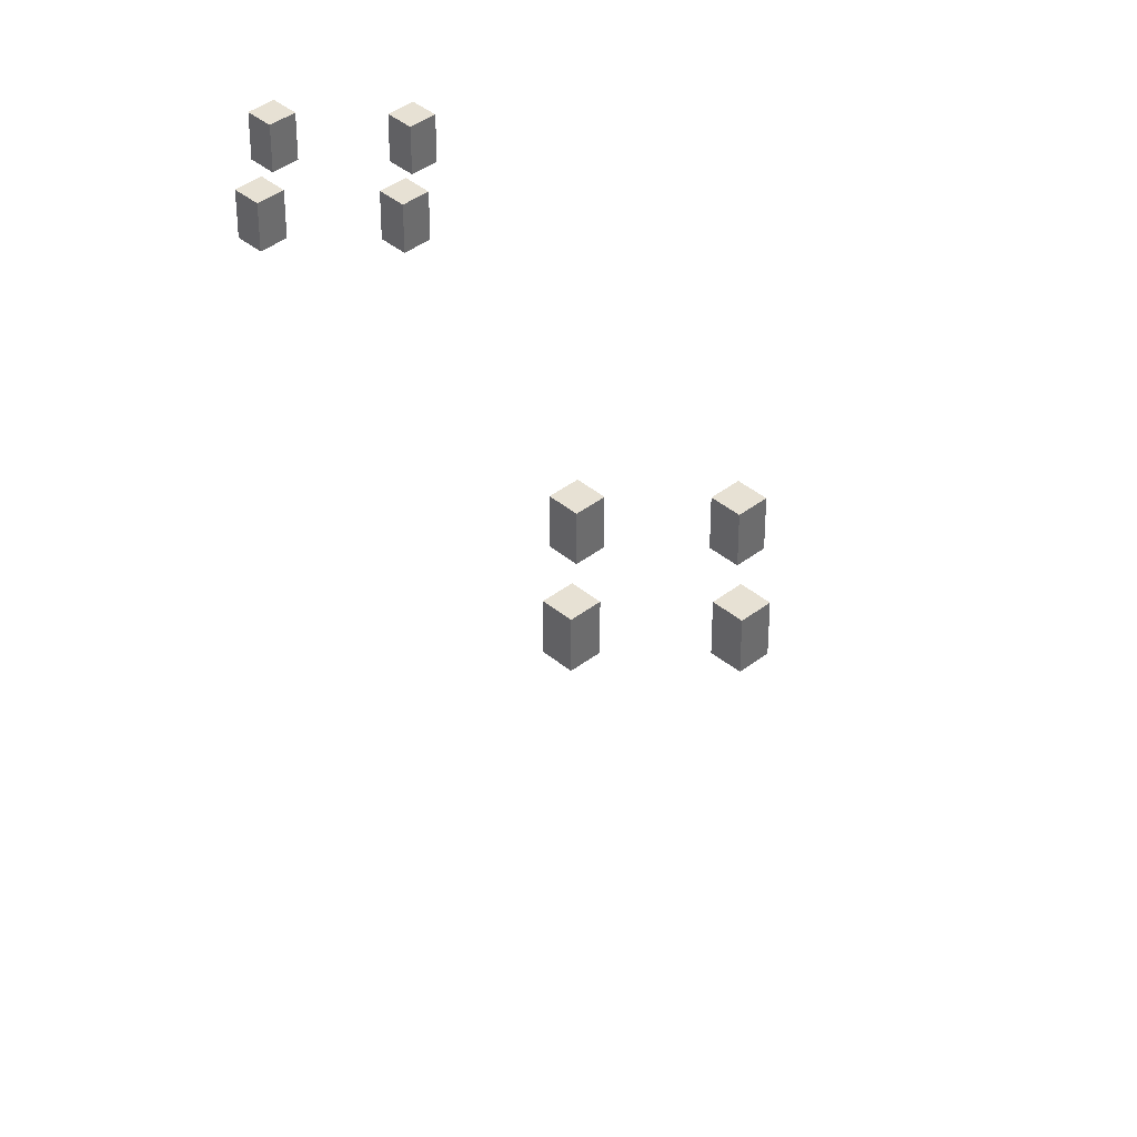
<metadata>
{"format":"obj","ext":"obj","renderer":"f3d","projection":"perspective","resolution":1024,"background":"white","views":[{"elev":39.5,"azim":136.1,"up":"+Z"}]}
</metadata>
<code>
g LampGlow
v 26.7 48.25 5.079
v 26.7 48.89 5.004
v 26.7 48.89 5.079
v 26.7 48.25 5.004
v 26.7 48.89 5.079
v 27.33 48.89 5.004
v 27.33 48.89 5.079
v 26.7 48.89 5.004
v 27.33 48.89 5.079
v 27.33 48.25 5.004
v 27.33 48.25 5.079
v 27.33 48.89 5.004
v 26.7 48.25 5.079
v 27.33 48.25 5.004
v 26.7 48.25 5.004
v 27.33 48.25 5.079
v 27.33 48.25 5.079
v 27.26 48.81 5.079
v 27.33 48.89 5.079
v 27.26 48.32 5.079
v 26.7 48.25 5.079
v 26.77 48.81 5.079
v 26.7 48.89 5.079
v 26.77 48.32 5.079
v 26.7 48.25 5.004
v 26.77 48.81 5.004
v 26.7 48.89 5.004
v 26.77 48.32 5.004
v 27.33 48.25 5.004
v 27.26 48.81 5.004
v 27.33 48.89 5.004
v 27.26 48.32 5.004
v 27.26 48.81 5.079
v 26.77 48.81 5.154
v 26.77 48.81 5.079
v 27.26 48.81 5.154
v 26.77 48.81 5.079
v 26.77 48.32 5.154
v 26.77 48.32 5.079
v 26.77 48.81 5.154
v 27.26 48.32 5.079
v 26.77 48.32 5.154
v 27.26 48.32 5.154
v 26.77 48.32 5.079
v 27.26 48.32 5.079
v 27.26 48.81 5.154
v 27.26 48.81 5.079
v 27.26 48.32 5.154
v 26.77 48.32 5.004
v 26.77 48.81 4.929
v 26.77 48.81 5.004
v 26.77 48.32 4.929
v 26.77 48.81 5.004
v 27.26 48.81 4.929
v 27.26 48.81 5.004
v 26.77 48.81 4.929
v 27.26 48.81 5.004
v 27.26 48.32 4.929
v 27.26 48.32 5.004
v 27.26 48.81 4.929
v 27.26 48.32 5.004
v 26.77 48.32 4.929
v 26.77 48.32 5.004
v 27.26 48.32 4.929
v 26.77 48.81 5.154
v 26.85 48.4 5.154
v 26.77 48.32 5.154
v 26.85 48.74 5.154
v 27.26 48.81 5.154
v 27.18 48.4 5.154
v 27.26 48.32 5.154
v 27.18 48.74 5.154
v 26.77 48.32 4.929
v 26.85 48.74 4.929
v 26.77 48.81 4.929
v 26.85 48.4 4.929
v 27.26 48.32 4.929
v 27.18 48.74 4.929
v 27.26 48.81 4.929
v 27.18 48.4 4.929
v 27.18 48.74 4.929
v 27.18 48.4 4.855
v 27.18 48.4 4.929
v 27.18 48.74 4.855
v 26.85 48.4 4.855
v 27.18 48.4 4.929
v 27.18 48.4 4.855
v 26.85 48.4 4.929
v 26.85 48.4 4.929
v 26.85 48.74 4.855
v 26.85 48.74 4.929
v 26.85 48.4 4.855
v 27.18 48.74 4.855
v 26.85 48.74 4.929
v 26.85 48.74 4.855
v 27.18 48.74 4.929
v 26.85 48.74 5.154
v 26.85 48.4 5.229
v 26.85 48.4 5.154
v 26.85 48.74 5.229
v 26.85 48.4 5.154
v 27.18 48.4 5.229
v 27.18 48.4 5.154
v 26.85 48.4 5.229
v 27.18 48.4 5.154
v 27.18 48.74 5.229
v 27.18 48.74 5.154
v 27.18 48.4 5.229
v 27.18 48.74 5.154
v 26.85 48.74 5.229
v 26.85 48.74 5.154
v 27.18 48.74 5.229
v 26.85 48.4 4.855
v 27.18 48.74 4.855
v 26.85 48.74 4.855
v 27.18 48.4 4.855
v 26.85 48.74 5.229
v 27.18 48.4 5.229
v 26.85 48.4 5.229
v 27.18 48.74 5.229
v 28.29 42.8 5.968
v 28.59 42.8 5.468
v 28.59 42.8 5.968
v 28.29 42.8 5.468
v 28.29 42.8 5.468
v 28.59 42.5 5.468
v 28.59 42.8 5.468
v 28.29 42.5 5.468
v 28.29 42.8 5.968
v 28.29 42.5 5.468
v 28.29 42.8 5.468
v 28.29 42.5 5.968
v 28.59 42.8 5.968
v 28.29 42.5 5.968
v 28.29 42.8 5.968
v 28.59 42.5 5.968
v 28.59 42.8 5.468
v 28.59 42.5 5.968
v 28.59 42.8 5.968
v 28.59 42.5 5.468
v 28.29 42.5 5.968
v 28.59 42.5 5.468
v 28.29 42.5 5.468
v 28.59 42.5 5.968
v 29.19 43.68 5.968
v 29.49 43.68 5.468
v 29.49 43.68 5.968
v 29.19 43.68 5.468
v 29.19 43.68 5.468
v 29.49 43.38 5.468
v 29.49 43.68 5.468
v 29.19 43.38 5.468
v 29.19 43.68 5.968
v 29.19 43.38 5.468
v 29.19 43.68 5.468
v 29.19 43.38 5.968
v 29.49 43.68 5.968
v 29.19 43.38 5.968
v 29.19 43.68 5.968
v 29.49 43.38 5.968
v 29.49 43.68 5.468
v 29.49 43.38 5.968
v 29.49 43.68 5.968
v 29.49 43.38 5.468
v 29.19 43.38 5.968
v 29.49 43.38 5.468
v 29.19 43.38 5.468
v 29.49 43.38 5.968
v 28.29 44.56 5.968
v 28.59 44.56 5.468
v 28.59 44.56 5.968
v 28.29 44.56 5.468
v 28.29 44.56 5.468
v 28.59 44.26 5.468
v 28.59 44.56 5.468
v 28.29 44.26 5.468
v 28.29 44.56 5.968
v 28.29 44.26 5.468
v 28.29 44.56 5.468
v 28.29 44.26 5.968
v 28.59 44.56 5.968
v 28.29 44.26 5.968
v 28.29 44.56 5.968
v 28.59 44.26 5.968
v 28.59 44.56 5.468
v 28.59 44.26 5.968
v 28.59 44.56 5.968
v 28.59 44.26 5.468
v 28.29 44.26 5.968
v 28.59 44.26 5.468
v 28.29 44.26 5.468
v 28.59 44.26 5.968
v 27.4 43.68 5.968
v 27.7 43.68 5.468
v 27.7 43.68 5.968
v 27.4 43.68 5.468
v 27.4 43.68 5.468
v 27.7 43.38 5.468
v 27.7 43.68 5.468
v 27.4 43.38 5.468
v 27.4 43.68 5.968
v 27.4 43.38 5.468
v 27.4 43.68 5.468
v 27.4 43.38 5.968
v 27.7 43.68 5.968
v 27.4 43.38 5.968
v 27.4 43.68 5.968
v 27.7 43.38 5.968
v 27.7 43.68 5.468
v 27.7 43.38 5.968
v 27.7 43.68 5.968
v 27.7 43.38 5.468
v 27.4 43.38 5.968
v 27.7 43.38 5.468
v 27.4 43.38 5.468
v 27.7 43.38 5.968
v 26.4 36.91 5.968
v 26.7 36.91 5.468
v 26.7 36.91 5.968
v 26.4 36.91 5.468
v 26.4 36.91 5.468
v 26.7 36.61 5.468
v 26.7 36.91 5.468
v 26.4 36.61 5.468
v 26.4 36.91 5.968
v 26.4 36.61 5.468
v 26.4 36.91 5.468
v 26.4 36.61 5.968
v 26.7 36.91 5.968
v 26.4 36.61 5.968
v 26.4 36.91 5.968
v 26.7 36.61 5.968
v 26.7 36.91 5.468
v 26.7 36.61 5.968
v 26.7 36.91 5.968
v 26.7 36.61 5.468
v 26.4 36.61 5.968
v 26.7 36.61 5.468
v 26.4 36.61 5.468
v 26.7 36.61 5.968
v 27.29 37.8 5.968
v 27.59 37.8 5.468
v 27.59 37.8 5.968
v 27.29 37.8 5.468
v 27.29 37.8 5.468
v 27.59 37.5 5.468
v 27.59 37.8 5.468
v 27.29 37.5 5.468
v 27.29 37.8 5.968
v 27.29 37.5 5.468
v 27.29 37.8 5.468
v 27.29 37.5 5.968
v 27.59 37.8 5.968
v 27.29 37.5 5.968
v 27.29 37.8 5.968
v 27.59 37.5 5.968
v 27.59 37.8 5.468
v 27.59 37.5 5.968
v 27.59 37.8 5.968
v 27.59 37.5 5.468
v 27.29 37.5 5.968
v 27.59 37.5 5.468
v 27.29 37.5 5.468
v 27.59 37.5 5.968
v 26.4 38.69 5.968
v 26.7 38.69 5.468
v 26.7 38.69 5.968
v 26.4 38.69 5.468
v 26.4 38.69 5.468
v 26.7 38.39 5.468
v 26.7 38.69 5.468
v 26.4 38.39 5.468
v 26.4 38.69 5.968
v 26.4 38.39 5.468
v 26.4 38.69 5.468
v 26.4 38.39 5.968
v 26.7 38.69 5.968
v 26.4 38.39 5.968
v 26.4 38.69 5.968
v 26.7 38.39 5.968
v 26.7 38.69 5.468
v 26.7 38.39 5.968
v 26.7 38.69 5.968
v 26.7 38.39 5.468
v 26.4 38.39 5.968
v 26.7 38.39 5.468
v 26.4 38.39 5.468
v 26.7 38.39 5.968
v 25.52 37.8 5.968
v 25.82 37.8 5.468
v 25.82 37.8 5.968
v 25.52 37.8 5.468
v 25.52 37.8 5.468
v 25.82 37.5 5.468
v 25.82 37.8 5.468
v 25.52 37.5 5.468
v 25.52 37.8 5.968
v 25.52 37.5 5.468
v 25.52 37.8 5.468
v 25.52 37.5 5.968
v 25.82 37.8 5.968
v 25.52 37.5 5.968
v 25.52 37.8 5.968
v 25.82 37.5 5.968
v 25.82 37.8 5.468
v 25.82 37.5 5.968
v 25.82 37.8 5.968
v 25.82 37.5 5.468
v 25.52 37.5 5.968
v 25.82 37.5 5.468
v 25.52 37.5 5.468
v 25.82 37.5 5.968
v 31.09 48.25 5.079
v 31.09 48.89 5.004
v 31.09 48.89 5.079
v 31.09 48.25 5.004
v 31.09 48.89 5.079
v 31.73 48.89 5.004
v 31.73 48.89 5.079
v 31.09 48.89 5.004
v 31.73 48.89 5.079
v 31.73 48.25 5.004
v 31.73 48.25 5.079
v 31.73 48.89 5.004
v 31.09 48.25 5.079
v 31.73 48.25 5.004
v 31.09 48.25 5.004
v 31.73 48.25 5.079
v 31.73 48.25 5.079
v 31.65 48.81 5.079
v 31.73 48.89 5.079
v 31.65 48.32 5.079
v 31.09 48.25 5.079
v 31.17 48.81 5.079
v 31.09 48.89 5.079
v 31.17 48.32 5.079
v 31.09 48.25 5.004
v 31.17 48.81 5.004
v 31.09 48.89 5.004
v 31.17 48.32 5.004
v 31.73 48.25 5.004
v 31.65 48.81 5.004
v 31.73 48.89 5.004
v 31.65 48.32 5.004
v 31.65 48.81 5.079
v 31.17 48.81 5.154
v 31.17 48.81 5.079
v 31.65 48.81 5.154
v 31.17 48.81 5.079
v 31.17 48.32 5.154
v 31.17 48.32 5.079
v 31.17 48.81 5.154
v 31.65 48.32 5.079
v 31.17 48.32 5.154
v 31.65 48.32 5.154
v 31.17 48.32 5.079
v 31.65 48.32 5.079
v 31.65 48.81 5.154
v 31.65 48.81 5.079
v 31.65 48.32 5.154
v 31.17 48.32 5.004
v 31.17 48.81 4.929
v 31.17 48.81 5.004
v 31.17 48.32 4.929
v 31.17 48.81 5.004
v 31.65 48.81 4.929
v 31.65 48.81 5.004
v 31.17 48.81 4.929
v 31.65 48.81 5.004
v 31.65 48.32 4.929
v 31.65 48.32 5.004
v 31.65 48.81 4.929
v 31.65 48.32 5.004
v 31.17 48.32 4.929
v 31.17 48.32 5.004
v 31.65 48.32 4.929
v 31.17 48.81 5.154
v 31.24 48.4 5.154
v 31.17 48.32 5.154
v 31.24 48.74 5.154
v 31.65 48.81 5.154
v 31.58 48.4 5.154
v 31.65 48.32 5.154
v 31.58 48.74 5.154
v 31.17 48.32 4.929
v 31.24 48.74 4.929
v 31.17 48.81 4.929
v 31.24 48.4 4.929
v 31.65 48.32 4.929
v 31.58 48.74 4.929
v 31.65 48.81 4.929
v 31.58 48.4 4.929
v 31.58 48.74 4.929
v 31.58 48.4 4.855
v 31.58 48.4 4.929
v 31.58 48.74 4.855
v 31.24 48.4 4.855
v 31.58 48.4 4.929
v 31.58 48.4 4.855
v 31.24 48.4 4.929
v 31.24 48.4 4.929
v 31.24 48.74 4.855
v 31.24 48.74 4.929
v 31.24 48.4 4.855
v 31.58 48.74 4.855
v 31.24 48.74 4.929
v 31.24 48.74 4.855
v 31.58 48.74 4.929
v 31.24 48.74 5.154
v 31.24 48.4 5.229
v 31.24 48.4 5.154
v 31.24 48.74 5.229
v 31.24 48.4 5.154
v 31.58 48.4 5.229
v 31.58 48.4 5.154
v 31.24 48.4 5.229
v 31.58 48.4 5.154
v 31.58 48.74 5.229
v 31.58 48.74 5.154
v 31.58 48.4 5.229
v 31.58 48.74 5.154
v 31.24 48.74 5.229
v 31.24 48.74 5.154
v 31.58 48.74 5.229
v 31.24 48.4 4.855
v 31.58 48.74 4.855
v 31.24 48.74 4.855
v 31.58 48.4 4.855
v 31.24 48.74 5.229
v 31.58 48.4 5.229
v 31.24 48.4 5.229
v 31.58 48.74 5.229
g LampGlow_0
f 3 2 1
f 4 1 2
f 7 6 5
f 8 5 6
f 11 10 9
f 12 9 10
f 15 14 13
f 16 13 14
f 19 18 17
f 20 17 18
f 17 20 21
f 18 19 22
f 23 22 19
f 21 24 23
f 22 23 24
f 24 21 20
f 27 26 25
f 28 25 26
f 25 28 29
f 26 27 30
f 31 30 27
f 29 32 31
f 30 31 32
f 32 29 28
f 35 34 33
f 36 33 34
f 39 38 37
f 40 37 38
f 43 42 41
f 44 41 42
f 47 46 45
f 48 45 46
f 51 50 49
f 52 49 50
f 55 54 53
f 56 53 54
f 59 58 57
f 60 57 58
f 63 62 61
f 64 61 62
f 67 66 65
f 68 65 66
f 65 68 69
f 66 67 70
f 71 70 67
f 69 72 71
f 70 71 72
f 72 69 68
f 75 74 73
f 76 73 74
f 73 76 77
f 74 75 78
f 79 78 75
f 77 80 79
f 78 79 80
f 80 77 76
f 83 82 81
f 84 81 82
f 87 86 85
f 88 85 86
f 91 90 89
f 92 89 90
f 95 94 93
f 96 93 94
f 99 98 97
f 100 97 98
f 103 102 101
f 104 101 102
f 107 106 105
f 108 105 106
f 111 110 109
f 112 109 110
f 115 114 113
f 116 113 114
f 119 118 117
f 120 117 118
f 123 122 121
f 124 121 122
f 127 126 125
f 128 125 126
f 131 130 129
f 132 129 130
f 135 134 133
f 136 133 134
f 139 138 137
f 140 137 138
f 143 142 141
f 144 141 142
f 147 146 145
f 148 145 146
f 151 150 149
f 152 149 150
f 155 154 153
f 156 153 154
f 159 158 157
f 160 157 158
f 163 162 161
f 164 161 162
f 167 166 165
f 168 165 166
f 171 170 169
f 172 169 170
f 175 174 173
f 176 173 174
f 179 178 177
f 180 177 178
f 183 182 181
f 184 181 182
f 187 186 185
f 188 185 186
f 191 190 189
f 192 189 190
f 195 194 193
f 196 193 194
f 199 198 197
f 200 197 198
f 203 202 201
f 204 201 202
f 207 206 205
f 208 205 206
f 211 210 209
f 212 209 210
f 215 214 213
f 216 213 214
f 219 218 217
f 220 217 218
f 223 222 221
f 224 221 222
f 227 226 225
f 228 225 226
f 231 230 229
f 232 229 230
f 235 234 233
f 236 233 234
f 239 238 237
f 240 237 238
f 243 242 241
f 244 241 242
f 247 246 245
f 248 245 246
f 251 250 249
f 252 249 250
f 255 254 253
f 256 253 254
f 259 258 257
f 260 257 258
f 263 262 261
f 264 261 262
f 267 266 265
f 268 265 266
f 271 270 269
f 272 269 270
f 275 274 273
f 276 273 274
f 279 278 277
f 280 277 278
f 283 282 281
f 284 281 282
f 287 286 285
f 288 285 286
f 291 290 289
f 292 289 290
f 295 294 293
f 296 293 294
f 299 298 297
f 300 297 298
f 303 302 301
f 304 301 302
f 307 306 305
f 308 305 306
f 311 310 309
f 312 309 310
f 315 314 313
f 316 313 314
f 319 318 317
f 320 317 318
f 323 322 321
f 324 321 322
f 327 326 325
f 328 325 326
f 331 330 329
f 332 329 330
f 329 332 333
f 330 331 334
f 335 334 331
f 333 336 335
f 334 335 336
f 336 333 332
f 339 338 337
f 340 337 338
f 337 340 341
f 338 339 342
f 343 342 339
f 341 344 343
f 342 343 344
f 344 341 340
f 347 346 345
f 348 345 346
f 351 350 349
f 352 349 350
f 355 354 353
f 356 353 354
f 359 358 357
f 360 357 358
f 363 362 361
f 364 361 362
f 367 366 365
f 368 365 366
f 371 370 369
f 372 369 370
f 375 374 373
f 376 373 374
f 379 378 377
f 380 377 378
f 377 380 381
f 378 379 382
f 383 382 379
f 381 384 383
f 382 383 384
f 384 381 380
f 387 386 385
f 388 385 386
f 385 388 389
f 386 387 390
f 391 390 387
f 389 392 391
f 390 391 392
f 392 389 388
f 395 394 393
f 396 393 394
f 399 398 397
f 400 397 398
f 403 402 401
f 404 401 402
f 407 406 405
f 408 405 406
f 411 410 409
f 412 409 410
f 415 414 413
f 416 413 414
f 419 418 417
f 420 417 418
f 423 422 421
f 424 421 422
f 427 426 425
f 428 425 426
f 431 430 429
f 432 429 430

</code>
